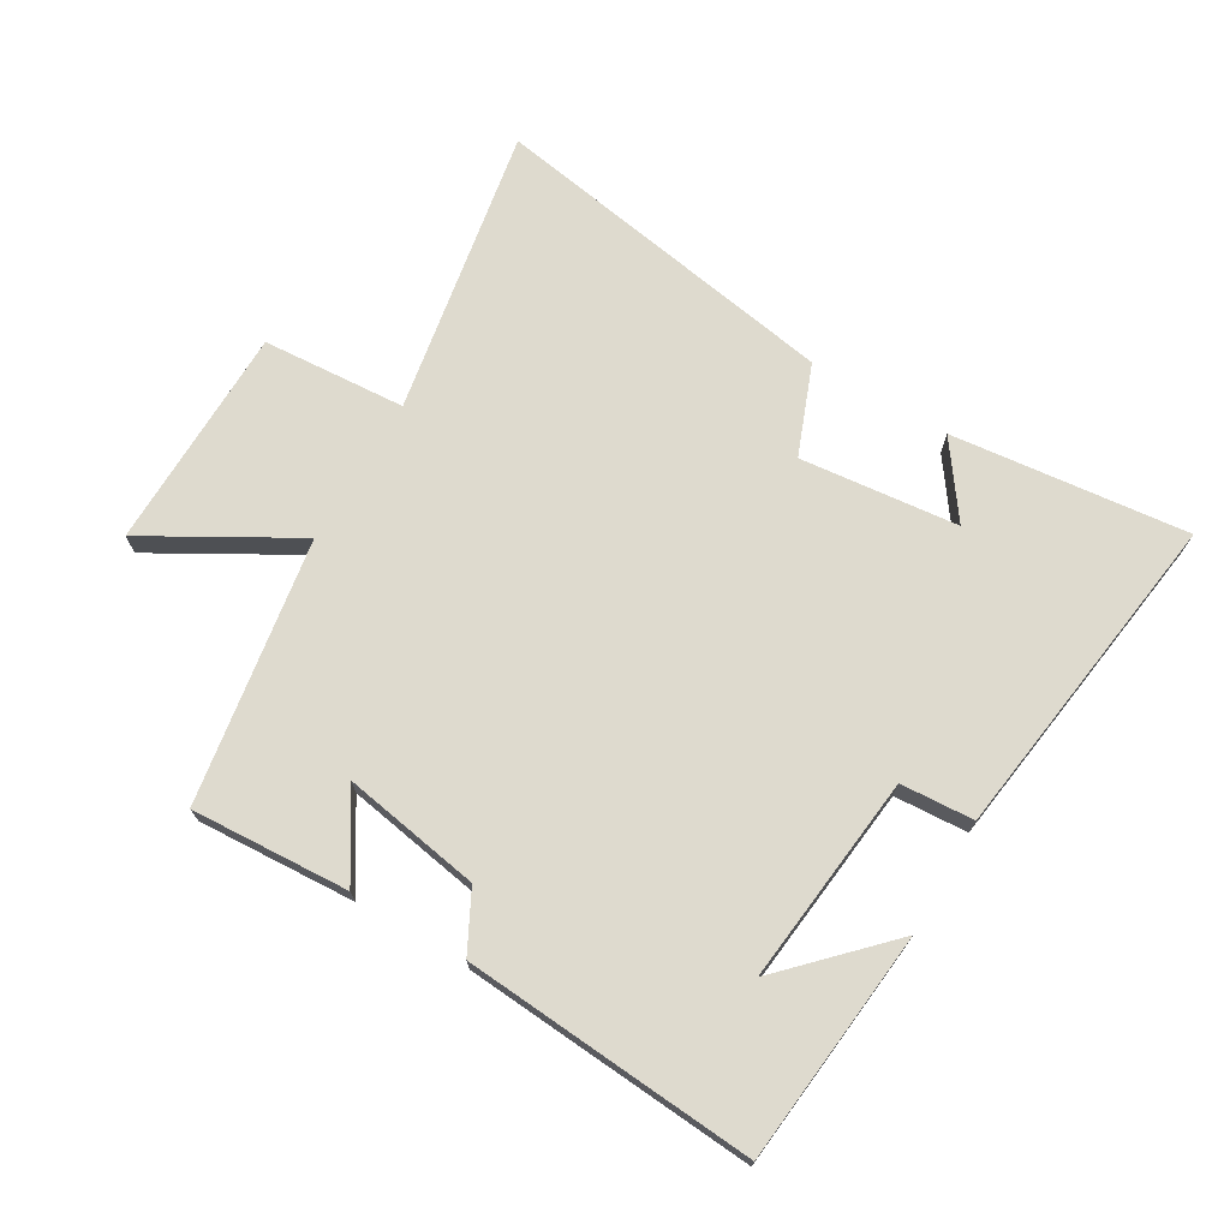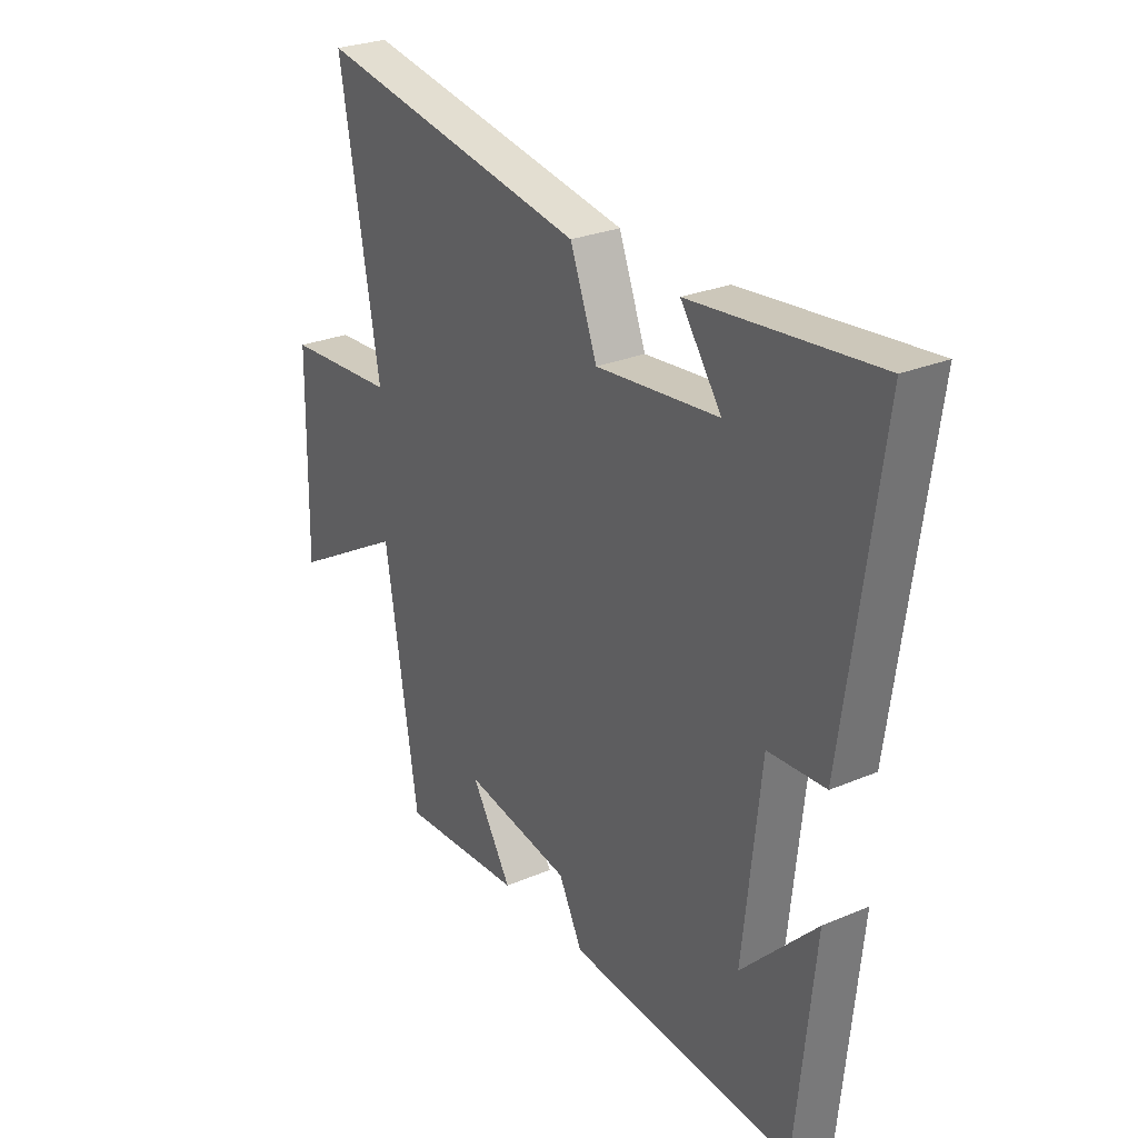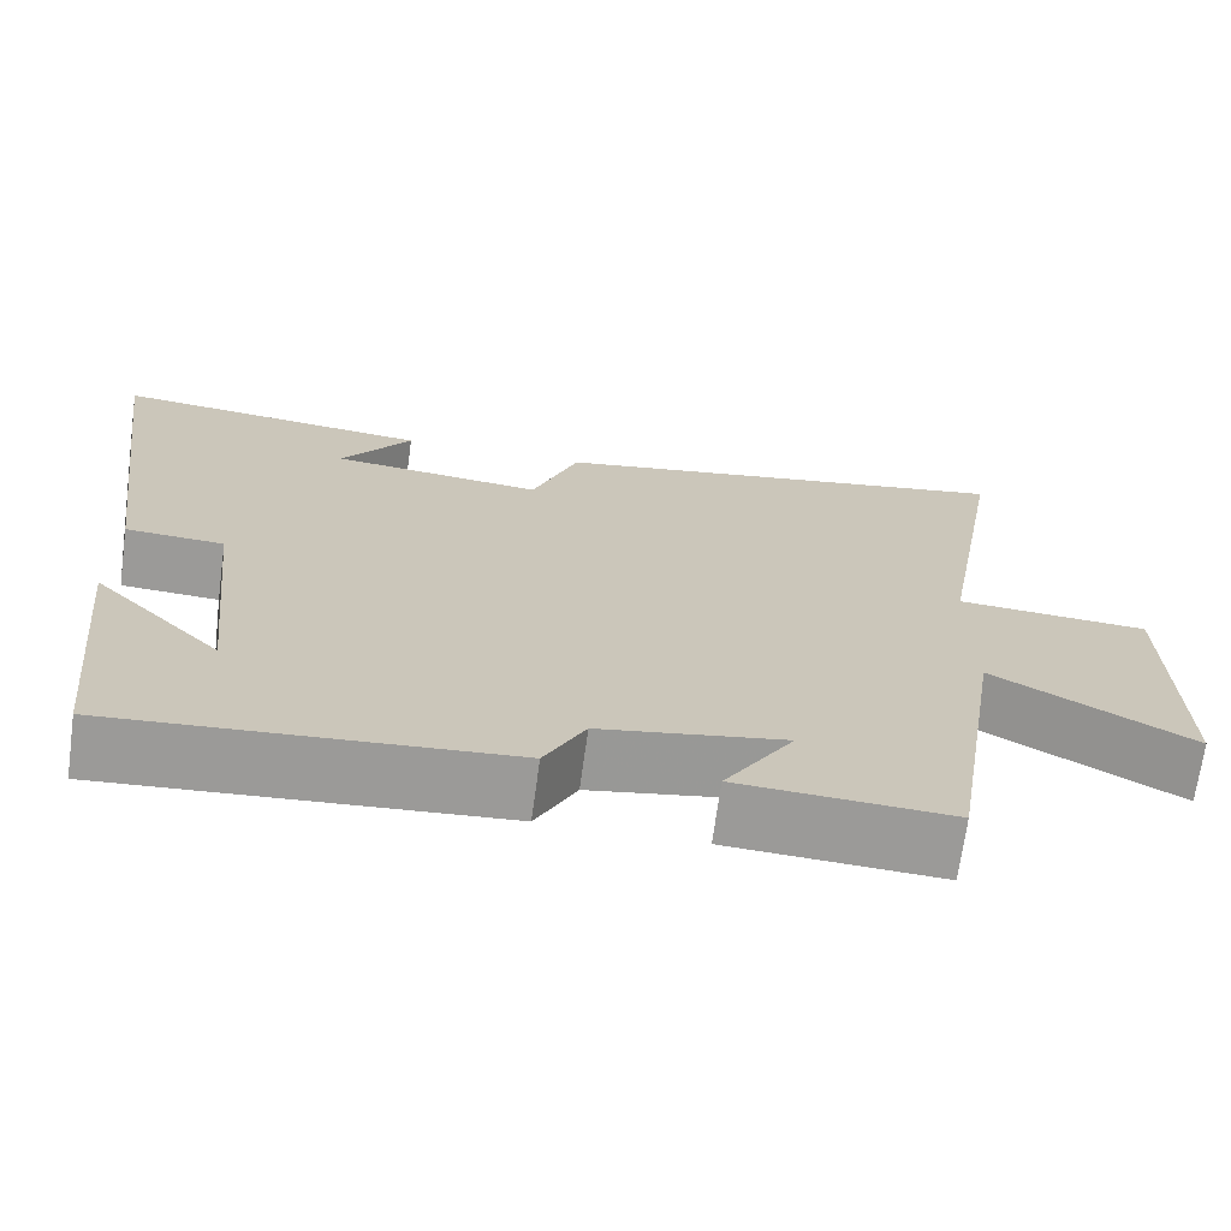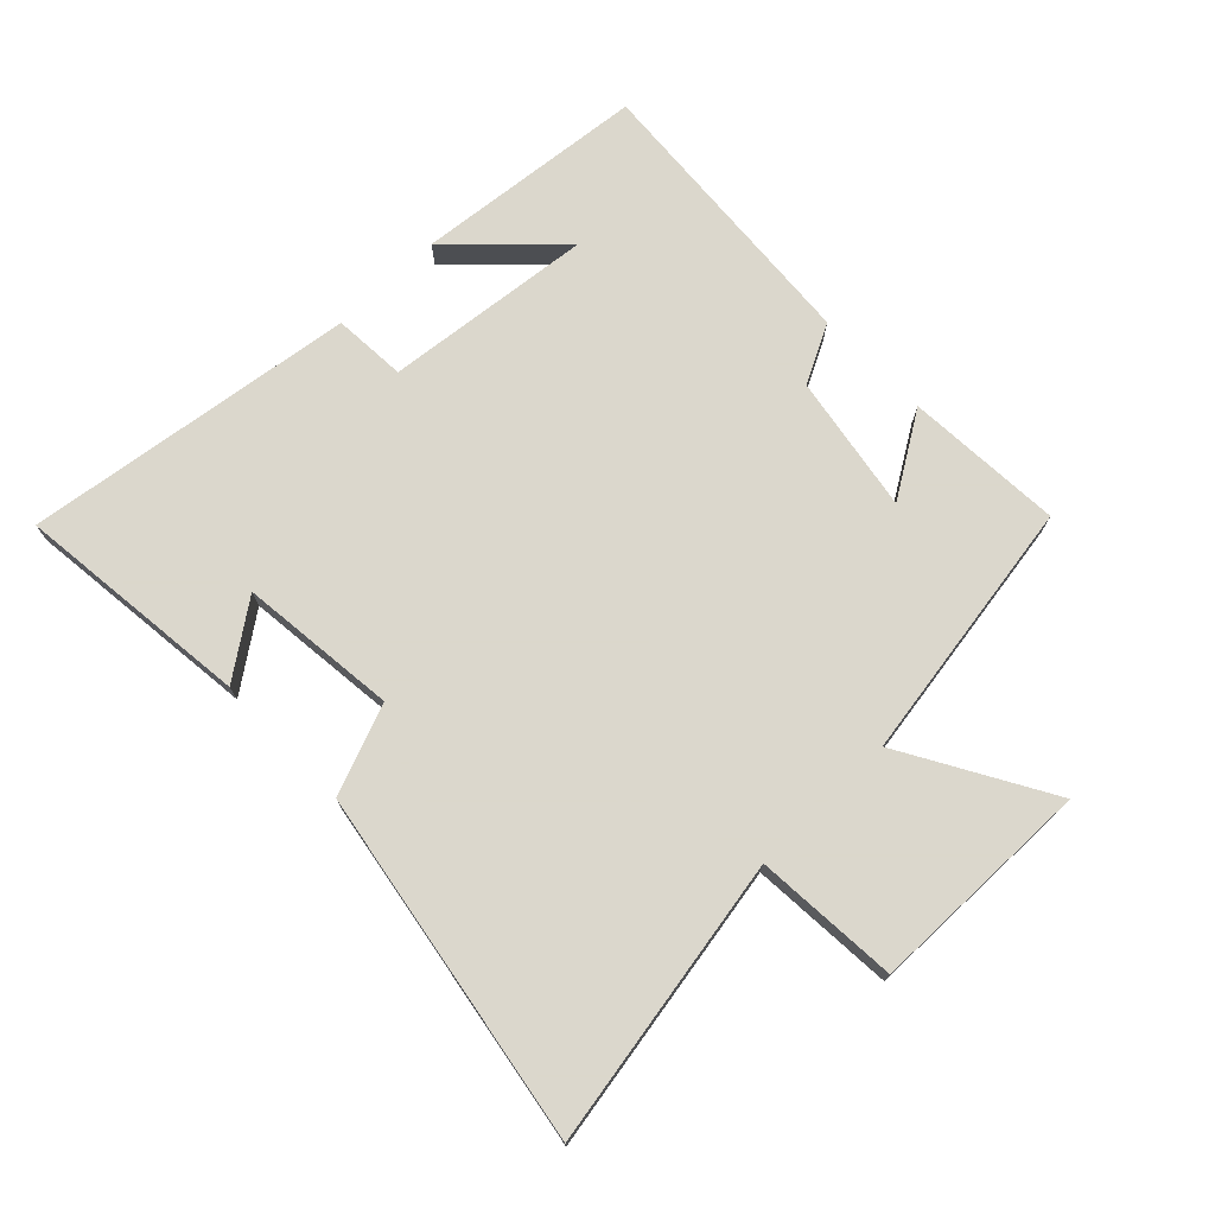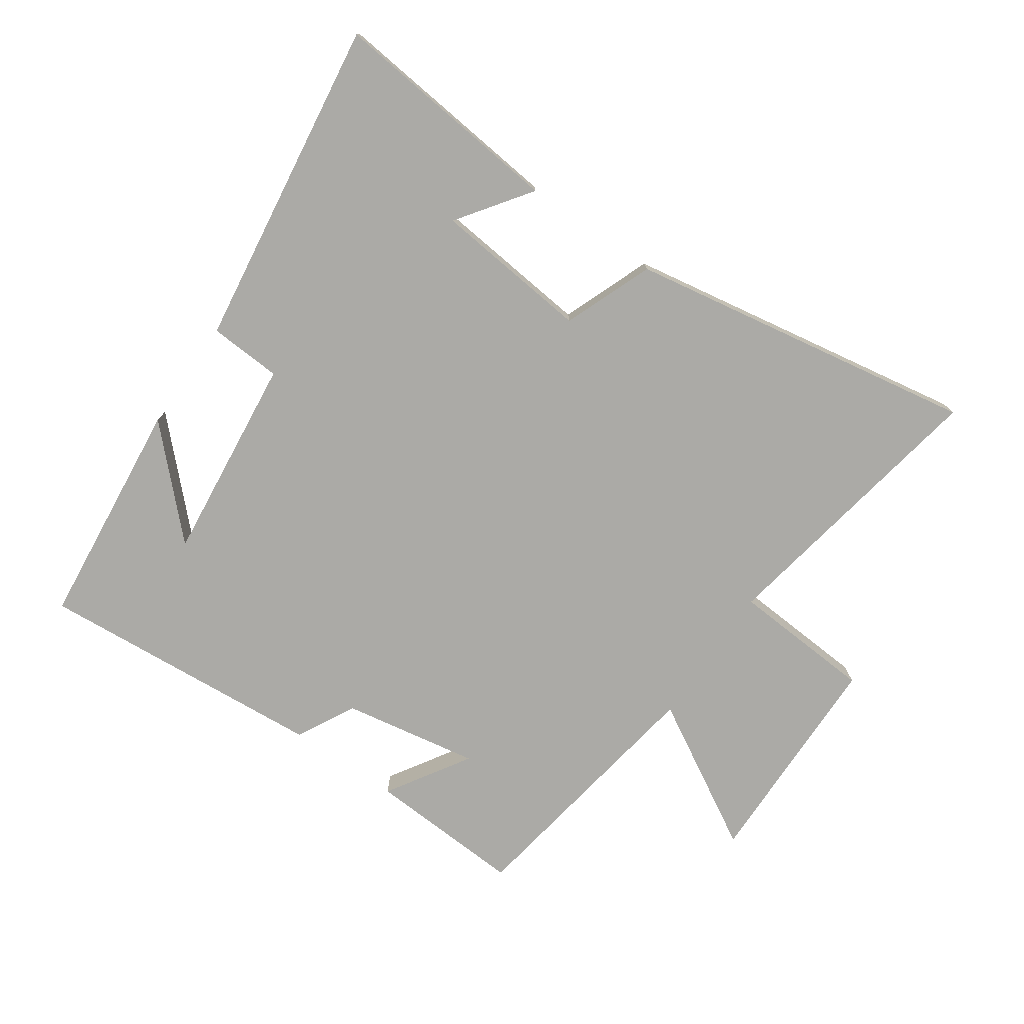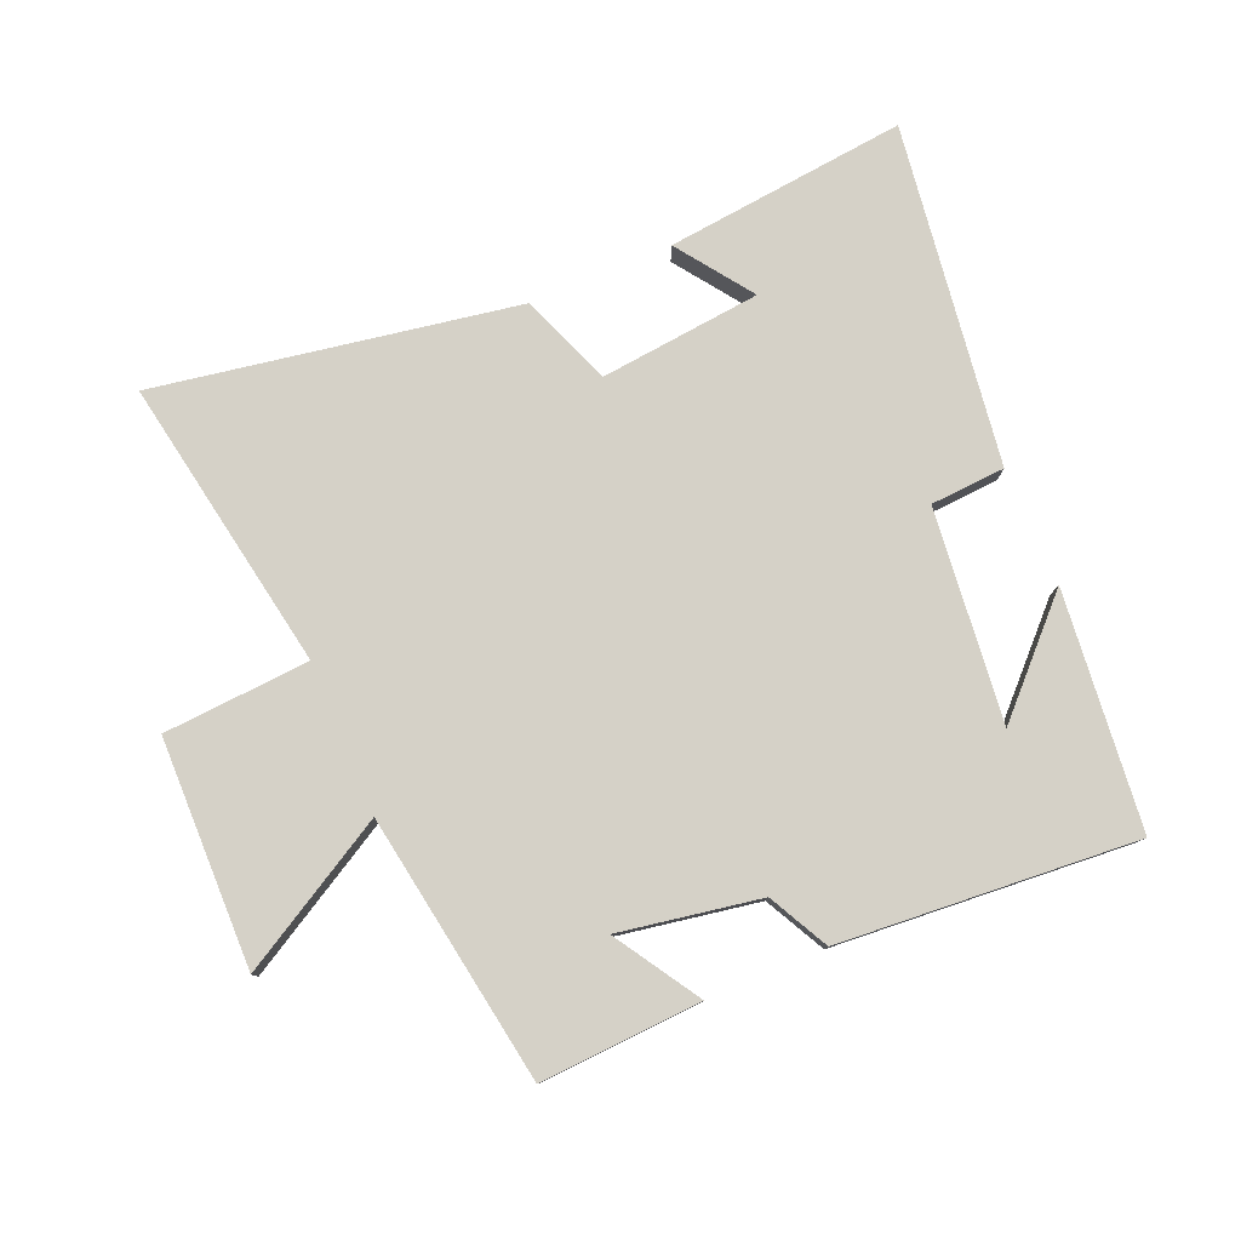
<metadata>
{"format":"obj","ext":"obj","renderer":"f3d","projection":"perspective","resolution":1024,"background":"white","views":[{"elev":71.3,"azim":-149.6,"up":"+Y"},{"elev":27.2,"azim":-123.2,"up":"+Z"},{"elev":-69.5,"azim":-7.8,"up":"+Z"},{"elev":73.4,"azim":45.8,"up":"+Y"},{"elev":-75.8,"azim":-34.7,"up":"+Y"},{"elev":79.1,"azim":157.0,"up":"+Y"}]}
</metadata>
<code>
v 0.433 0.07 -0.514
v 0.183 0.07 -0.5
v 0.265 0.07 -0.369
v 0.047 0.07 -0.407
v -0.001 0.07 -0.5
v -0.462 0.07 -0.535
v -0.5 0.07 -0.168
v -0.348 0.07 -0.323
v -0.384 0.07 0.007
v -0.5 0.07 0.014
v -0.573 0.07 0.54
v -0.199 0.07 0.5
v -0.282 0.07 0.384
v -0.032 0.07 0.358
v 0.023 0.07 0.5
v 0.581 0.07 0.596
v 0.5 0.07 0.14
v 0.727 0.07 0.125
v 0.733 0.07 -0.229
v 0.5 0.07 -0.096
v 0.433 0 -0.514
v 0.183 0 -0.5
v 0.265 0 -0.369
v 0.047 0 -0.407
v -0.001 0 -0.5
v -0.462 0 -0.535
v -0.5 0 -0.168
v -0.348 0 -0.323
v -0.384 0 0.007
v -0.5 0 0.014
v -0.573 0 0.54
v -0.199 0 0.5
v -0.282 0 0.384
v -0.032 0 0.358
v 0.023 0 0.5
v 0.581 0 0.596
v 0.5 0 0.14
v 0.727 0 0.125
v 0.733 0 -0.229
v 0.5 0 -0.096
f 17 18 19 20
f 17 20 1
f 14 15 16 17
f 13 14 17 1
f 11 12 13
f 9 10 11 13
f 8 9 13
f 6 7 8
f 4 5 6 8
f 3 4 8 13
f 1 2 3
f 1 3 13
f 40 39 38 37
f 21 40 37
f 37 36 35 34
f 21 37 34 33
f 33 32 31
f 33 31 30 29
f 33 29 28
f 28 27 26
f 28 26 25 24
f 33 28 24 23
f 23 22 21
f 33 23 21
f 1 21 22 2
f 2 22 23 3
f 3 23 24 4
f 4 24 25 5
f 5 25 26 6
f 6 26 27 7
f 7 27 28 8
f 8 28 29 9
f 9 29 30 10
f 10 30 31 11
f 11 31 32 12
f 12 32 33 13
f 13 33 34 14
f 14 34 35 15
f 15 35 36 16
f 16 36 37 17
f 17 37 38 18
f 18 38 39 19
f 19 39 40 20
f 20 40 21 1

</code>
